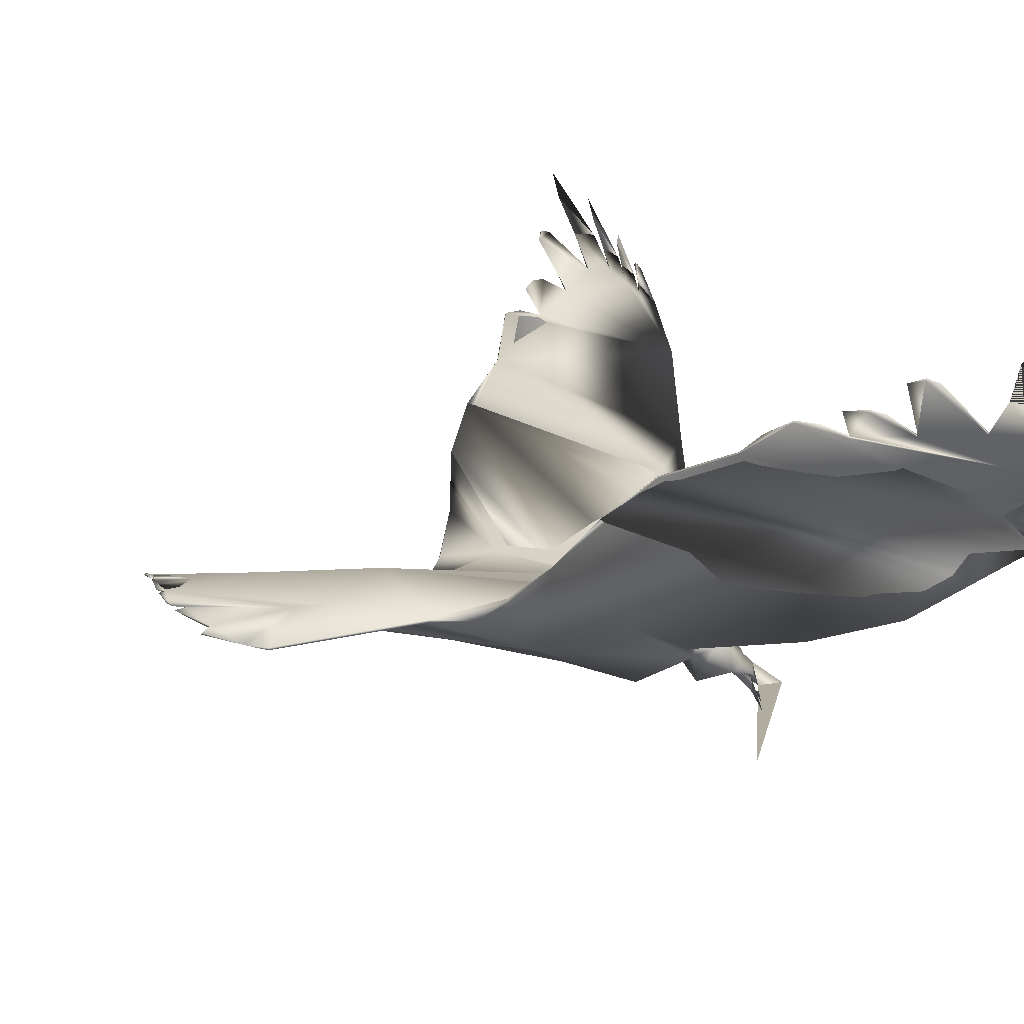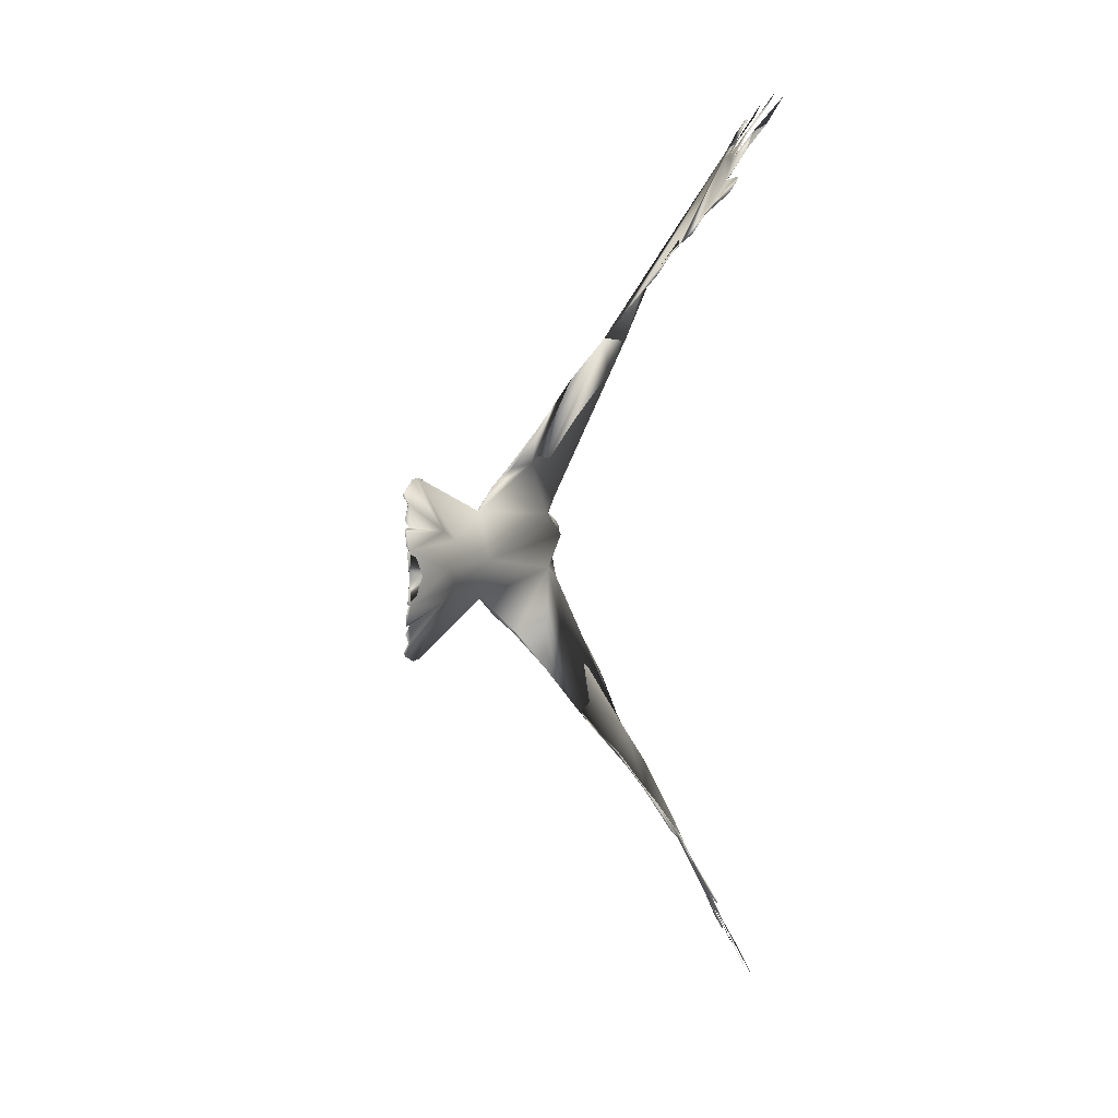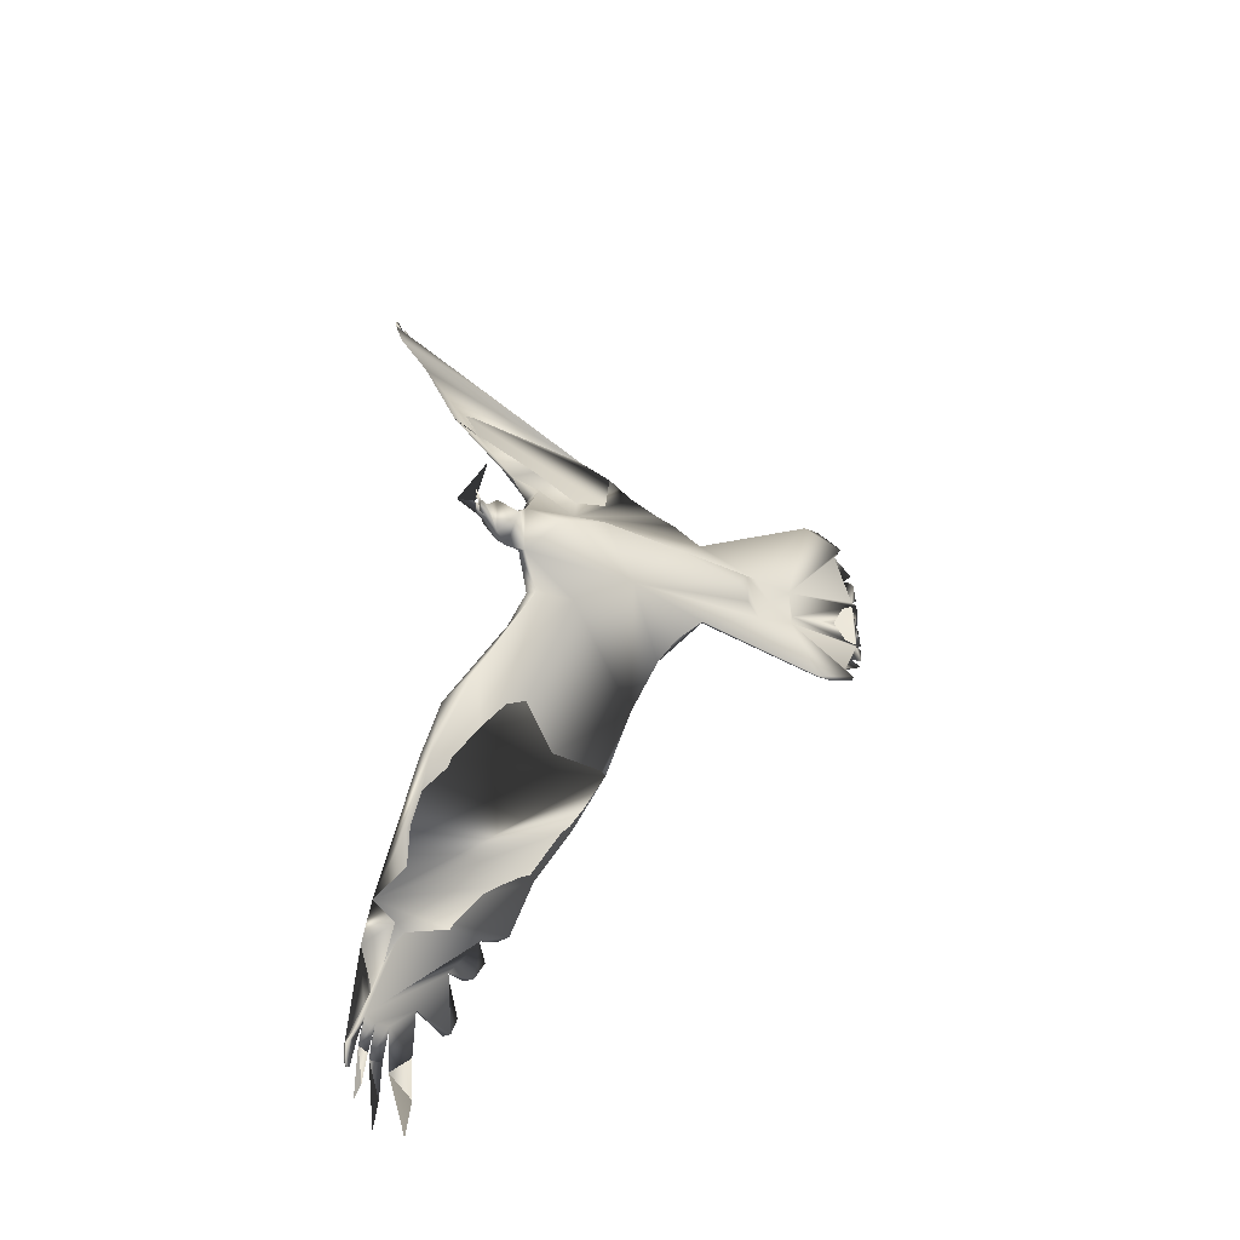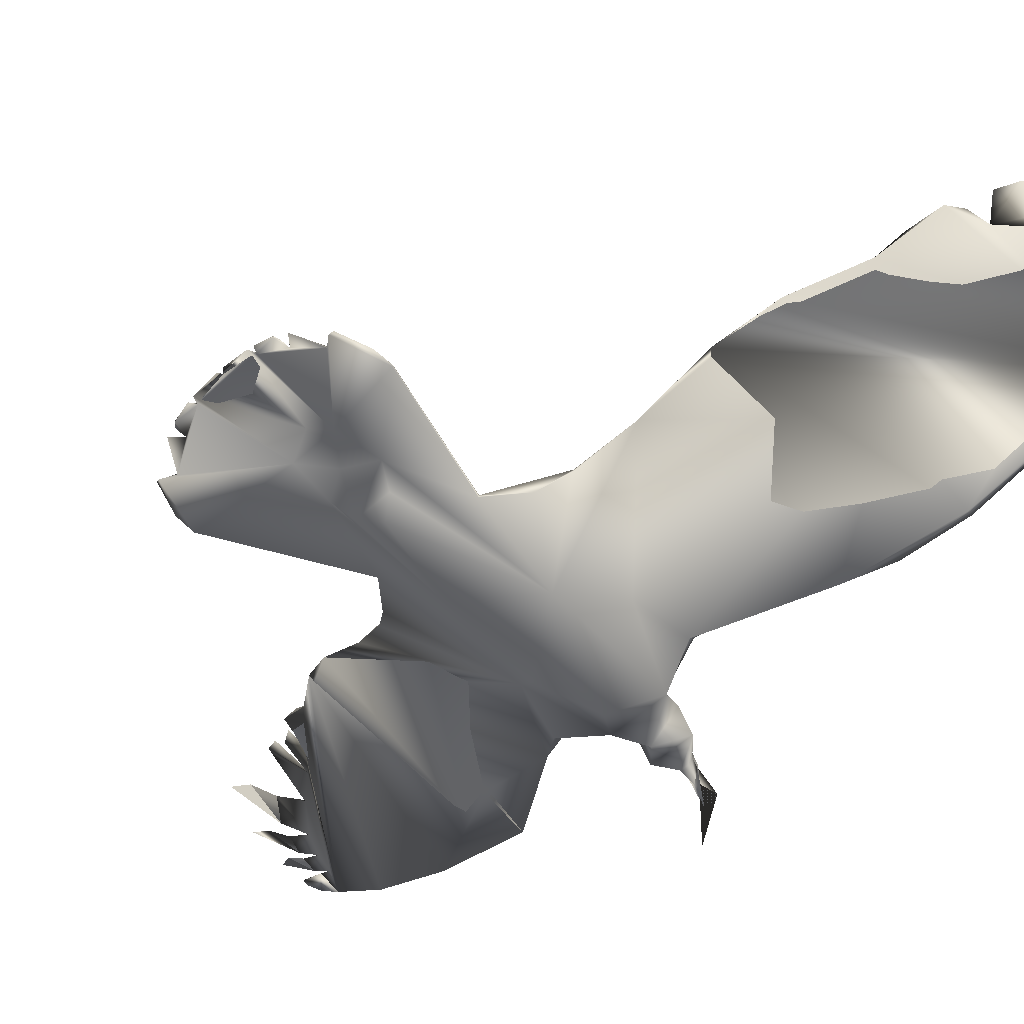
<metadata>
{"format":"obj","ext":"obj","renderer":"f3d","projection":"perspective","resolution":1024,"background":"white","views":[{"elev":10.0,"azim":-15.2,"up":"+Z"},{"elev":10.0,"azim":-59.3,"up":"+Y"},{"elev":-39.9,"azim":165.3,"up":"+Y"},{"elev":-45.9,"azim":-43.6,"up":"+Z"}]}
</metadata>
<code>
o Crow_crow_maste
v -0.1939 0.1613 0.0304
v -0.1583 0.2355 0.05473
v -0.03376 0.4181 0.09632
v 0.04579 0.9627 0.3992
v 0.02288 0.9655 0.4217
v -0.007419 0.9565 0.4426
v -0.06125 0.9065 0.4529
v -0.1233 0.8278 0.4272
v -0.1884 0.7605 0.3974
v -0.2912 0.6417 0.3428
v -0.4897 0.235 0.1062
v -0.5789 0.1405 0.07046
v -0.8224 0.248 0.0686
v -0.8564 0.2485 0.07427
v -0.9083 0.2278 0.08902
v -0.9548 0.04954 0.133
v 0.02324 0.6595 0.1991
v -0.04852 0.5245 0.1746
v -0.4191 0.4455 0.2284
v 0.07238 0.8658 0.3134
v 0.07525 1.049 0.4338
v 0.06953 1.056 0.4436
v 0.04683 1.095 0.4915
v -0.00028 1.122 0.5532
v -0.07041 1.103 0.6026
v -0.1289 0.9177 0.5175
v -0.1577 0.879 0.5082
v -0.1645 0.8271 0.4482
v -0.2072 0.7843 0.4381
v -0.2246 0.7531 0.4066
v -0.2739 0.6845 0.3769
v 0.07958 0.9832 0.3834
v 0.06216 1.033 0.4339
v 0.05316 0.9985 0.4179
v 0.05054 1.013 0.4307
v 0.03436 1.065 0.4816
v 0.02466 1.024 0.4611
v -0.005943 1.073 0.5233
v -0.01929 1.023 0.5005
v -0.07684 1.04 0.5641
v -0.1441 0.9084 0.5207
v -0.184 0.8172 0.4488
v -0.2521 0.7373 0.4051
v 0.07314 1.054 0.439
v 0.06597 1.054 0.4458
v 0.07314 1.054 0.439
v 0.06597 1.054 0.4458
v 0.06953 1.056 0.4436
v -0.9401 0.1702 0.1111
v -0.9529 0.1124 0.1248
v -0.8023 0.04076 0.1338
v -0.8951 0.1989 0.09295
v -0.9216 0.152 0.1104
v -0.9409 0.105 0.1259
v -0.766 0.1215 0.09767
v -0.7111 0.09281 0.09236
v -0.9462 0.1467 0.1199
v -0.08889 0.04436 -0.03659
v -0.1128 0.07198 -0.03926
v -0.1775 0.08656 -0.01311
v -0.2108 0.1688 0.01362
v 0.04379 0.9643 0.3969
v 0.02084 0.9671 0.4195
v -0.009459 0.9581 0.4403
v -0.06322 0.9081 0.4506
v -0.1251 0.8294 0.4248
v -0.1901 0.7619 0.3949
v -0.2927 0.6431 0.3403
v -0.4513 0.3282 0.1566
v -0.4924 0.2353 0.09836
v -0.5795 0.1405 0.06705
v -0.823 0.248 0.06519
v -0.2976 0.1479 0.05085
v -0.09732 0.4326 0.1501
v -0.3692 0.5394 0.2881
v 0.07732 1.024 0.4089
v 0.02898 1.017 0.4477
v -0.00379 1.018 0.4775
v -0.06566 0.9814 0.5073
v -0.1461 0.9101 0.5181
v -0.1857 0.8187 0.4464
v -0.2537 0.7387 0.4025
v 0.07109 1.055 0.4367
v 0.06393 1.056 0.4435
v 0.06749 1.057 0.4413
v -0.9398 0.1525 0.1133
v -0.9541 0.09995 0.1267
v -0.8032 0.04076 0.1283
v -0.8957 0.1989 0.08955
v -0.9414 0.105 0.1225
v -0.7887 0.08264 0.1018
v -0.7117 0.09281 0.08895
v -0.9111 0.2206 0.08599
v -0.9467 0.1467 0.1165
v -0.5239 0.1919 0.07356
v -0.061 0.02788 -0.1882
v -0.05903 0.02797 -0.07934
v -0.08792 0.02865 -0.04825
v -0.08723 0.04347 -0.04848
v -0.06923 0.0282 -0.07966
v -0.08923 0.03638 -0.05861
v -0.07387 0.03916 -0.05655
v -0.05166 0.02812 -0.113
v -0.06923 0.02842 -0.03544
v -0.06032 0.0281 -0.07121
v -0.07152 0.03915 -0.05157
v -0.169 0.07566 0.003351
v -0.3038 0.1006 0.093
v -0.09271 0.02894 -0.005514
v -0.1219 0.04675 0.01488
v -0.1399 0.0732 -0.001428
v -0.1144 0.05745 -0.004116
v -0.1556 0.02964 -0.05949
v -0.2375 0.1311 0.07349
v -0.2078 0.1297 0.05026
v -0.1773 0.2329 0.0776
v -0.2085 0.0839 0.03832
v -0.6807 0.07436 0.06167
v -0.6574 0.03818 0.04611
v -0.347 0.07247 -0.02804
v -0.4015 0.2363 0.1089
v -0.5179 0.07149 0.01484
v -0.08316 0.02871 -0.02212
v -0.1957 -0.09919 0.03777
v -0.1633 -0.1746 0.0621
v -0.04573 -0.361 0.1058
v -0.01557 -0.4727 0.1358
v 0.03871 -0.7372 0.2666
v 0.02125 -0.9201 0.3816
v -0.00223 -0.9237 0.4035
v -0.03276 -0.9154 0.4243
v -0.08462 -0.8647 0.4375
v -0.1425 -0.7801 0.4249
v -0.2017 -0.7029 0.4144
v -0.299 -0.5692 0.3779
v -0.4915 -0.1617 0.1194
v -0.5809 -0.06712 0.07548
v -0.8291 -0.1661 0.06971
v -0.8631 -0.1655 0.07538
v -0.9143 -0.143 0.09002
v -0.955 0.03689 0.133
v -0.4214 -0.3629 0.2615
v -0.3699 -0.4558 0.3318
v 0.04801 -1.009 0.4116
v 0.04194 -1.016 0.4209
v 0.01753 -1.057 0.4659
v -0.03141 -1.087 0.5249
v -0.1021 -1.07 0.574
v -0.1531 -0.8778 0.5014
v -0.1804 -0.837 0.4967
v -0.1823 -0.7775 0.4511
v -0.2219 -0.7302 0.4497
v -0.2367 -0.6923 0.4289
v -0.2833 -0.6164 0.4074
v 0.05316 -0.9811 0.3907
v 0.03527 -0.9924 0.4125
v 0.02735 -0.9571 0.3983
v 0.02423 -0.9726 0.4101
v 0.005911 -1.027 0.4575
v -0.00249 -0.9841 0.4394
v -0.03541 -1.036 0.4979
v -0.04724 -0.9852 0.4778
v -0.1064 -1.005 0.5392
v -0.1677 -0.8677 0.5067
v -0.2005 -0.7656 0.4557
v -0.2631 -0.6733 0.4318
v 0.04569 -1.014 0.4165
v 0.03836 -1.015 0.4231
v 0.04569 -1.014 0.4165
v 0.03836 -1.015 0.4231
v 0.04194 -1.016 0.4209
v -0.9442 -0.08428 0.1118
v -0.9551 -0.02609 0.1252
v -0.9001 -0.1145 0.09379
v -0.9252 -0.06675 0.111
v -0.9429 -0.01907 0.1262
v -0.7686 -0.04132 0.09811
v -0.7129 -0.01443 0.09264
v -0.9495 -0.06053 0.1205
v -0.08938 0.0131 -0.03642
v -0.1638 0.03026 0.03615
v -0.6243 0.03788 0.1317
v -0.1141 -0.01379 -0.03882
v -0.1783 -0.0259 -0.01046
v -0.2129 -0.1062 0.02031
v -0.03259 -0.4791 0.1272
v 0.01922 -0.9216 0.3792
v -0.004257 -0.9252 0.4011
v -0.03479 -0.9168 0.4219
v -0.08675 -0.8661 0.4351
v -0.1444 -0.7815 0.4224
v -0.2036 -0.7043 0.4119
v -0.3007 -0.5708 0.3754
v -0.4538 -0.2509 0.1783
v -0.494 -0.1624 0.1125
v -0.5819 -0.06698 0.07078
v -0.8296 -0.1661 0.0663
v -0.7399 0.03964 0.09365
v -0.2999 -0.08229 0.05506
v -0.006021 -0.6118 0.1942
v -0.1054 -0.2955 0.06384
v -0.02584 -0.5781 0.2222
v -0.3715 -0.4572 0.3292
v 0.04949 -0.8206 0.2989
v 0.05114 -0.9825 0.3883
v 0.002229 -0.9772 0.4264
v -0.03115 -0.9788 0.4555
v -0.09284 -0.9427 0.4862
v -0.1698 -0.8692 0.5041
v -0.2024 -0.767 0.4533
v -0.2649 -0.6746 0.4292
v 0.04366 -1.015 0.4141
v 0.03634 -1.016 0.4207
v 0.03992 -1.018 0.4184
v -0.9493 0.04311 0.1286
v -0.9433 -0.06656 0.1139
v -0.956 -0.01355 0.127
v -0.9007 -0.1145 0.09039
v -0.9434 -0.01907 0.1228
v -0.79 -0.001717 0.102
v -0.7134 -0.01443 0.08924
v -0.9169 -0.1357 0.08695
v -0.9501 -0.06053 0.1171
v -0.5272 -0.1196 0.07983
v -0.08769 0.01381 -0.04833
v -0.08947 0.02085 -0.05853
v -0.0742 0.01762 -0.05643
v -0.07185 0.01761 -0.05146
v -0.1693 -0.01448 0.006195
v -0.3045 -0.03456 0.09739
v -0.09271 0.02894 -0.005514
v -0.1138 0.02938 0.01606
v -0.1224 0.01226 0.01506
v -0.141 -0.01343 -0.000403
v -0.1153 0.00114 -0.003824
v -0.2389 -0.06749 0.07981
v -0.2084 -0.06683 0.05788
v -0.1824 -0.1713 0.08475
v -0.1083 -0.2841 0.1066
v -0.1995 0.03236 0.07132
v -0.2063 -0.01744 0.04786
v -0.6819 0.002861 0.06185
v -0.2477 0.03089 -0.0555
v -0.1633 -0.4592 0.2382
v -0.03973 -0.723 0.3193
v -0.4172 -0.04114 0.01565
v -0.02287 0.02808 -0.06824
f 27 41 80
f 21 32 76
f 217 219 176
f 224 195 136
f 113 183 234
f 99 101 59
f 46 44 48
f 183 59 101
f 22 85 84
f 10 75 19
f 87 88 215
f 174 175 172
f 191 190 209
f 10 43 31
f 28 8 66
f 165 134 152
f 97 103 100
f 107 181 111
f 140 222 139
f 54 176 51
f 225 180 183
f 2 1 61
f 106 58 104
f 17 3 74
f 230 236 241
f 48 85 22
f 94 57 86
f 228 105 104
f 81 28 66
f 43 30 82
f 31 43 82
f 73 60 120
f 228 98 105
f 227 103 98
f 41 26 80
f 229 234 181
f 132 190 208
f 13 12 72
f 185 125 201
f 112 111 110
f 84 34 45
f 122 119 118
f 129 187 157
f 106 104 105
f 14 72 93
f 99 106 98
f 117 108 240
f 239 126 125
f 55 53 86
f 172 218 174
f 180 225 228
f 2 74 3
f 39 6 64
f 113 59 183
f 200 202 186
f 179 216 177
f 44 46 83
f 64 6 78
f 2 116 115
f 75 17 74
f 92 198 91
f 100 102 103
f 131 189 207
f 178 182 51
f 92 118 198
f 166 211 153
f 200 186 128
f 165 152 210
f 151 210 191
f 46 21 83
f 114 115 116
f 54 50 90
f 169 212 144
f 132 149 190
f 11 95 121
f 180 228 104
f 47 84 33
f 124 125 185
f 14 13 72
f 194 244 203
f 171 214 212
f 176 219 173
f 242 118 119
f 8 27 80
f 221 220 198
f 99 58 106
f 214 145 170
f 125 124 237
f 65 7 79
f 229 184 234
f 107 60 61
f 212 205 144
f 166 154 211
f 50 57 94
f 232 181 233
f 14 93 15
f 121 69 11
f 26 7 65
f 154 166 135
f 203 142 194
f 2 61 73
f 130 188 206
f 184 243 60
f 228 225 98
f 198 220 91
f 174 218 222
f 108 117 114
f 199 184 185
f 237 124 229
f 29 42 81
f 54 90 87
f 63 5 77
f 1 115 107
f 156 157 168
f 37 5 63
f 21 76 83
f 129 158 187
f 202 244 186
f 164 150 209
f 133 151 191
f 192 153 211
f 134 153 192
f 154 135 211
f 59 113 111
f 170 156 213
f 138 139 197
f 71 12 95
f 209 190 149
f 136 137 224
f 179 223 216
f 217 141 215
f 99 102 100
f 232 110 181
f 70 11 69
f 165 210 151
f 113 184 60
f 227 225 100
f 10 68 75
f 235 231 233
f 98 225 227
f 229 181 240
f 30 67 82
f 60 73 61
f 234 235 233
f 125 238 239
f 30 9 67
f 226 225 183
f 58 99 59
f 4 34 62
f 212 169 167
f 11 70 95
f 138 197 137
f 179 173 223
f 107 117 240
f 87 215 16
f 131 162 189
f 242 246 221
f 122 73 120
f 124 185 229
f 199 246 184
f 89 52 93
f 136 195 194
f 112 110 109
f 245 202 200
f 222 197 139
f 137 196 224
f 130 160 188
f 155 144 205
f 150 133 209
f 116 2 3
f 142 203 143
f 127 126 239
f 164 209 149
f 31 82 10
f 99 98 102
f 44 83 48
f 120 243 246
f 18 3 17
f 109 232 231
f 35 4 62
f 42 28 81
f 107 111 60
f 52 89 49
f 170 145 171
f 184 113 234
f 226 183 101
f 100 226 101
f 47 22 84
f 88 217 215
f 230 241 240
f 176 178 51
f 174 177 175
f 179 176 173
f 140 174 222
f 139 174 140
f 139 177 174
f 177 176 179
f 230 240 182
f 137 230 182
f 137 182 178
f 138 137 178
f 139 138 177
f 138 178 177
f 178 176 177
f 244 193 203
f 202 193 244
f 128 245 200
f 204 245 128
f 245 193 202
f 134 210 152
f 134 191 210
f 163 162 148
f 208 162 163
f 208 189 162
f 190 189 208
f 155 245 204
f 245 211 193
f 212 214 213
f 161 160 147
f 207 160 161
f 189 160 207
f 189 188 160
f 159 158 146
f 206 158 159
f 188 158 206
f 188 187 158
f 190 188 189
f 191 188 190
f 205 212 213
f 205 213 157
f 205 157 187
f 191 187 188
f 134 187 191
f 245 192 211
f 155 205 187
f 245 155 187
f 192 245 187
f 134 192 187
f 137 136 230
f 162 163 148
f 162 208 163
f 131 208 162
f 131 132 208
f 136 194 230
f 167 170 171
f 167 156 170
f 194 142 230
f 149 150 164
f 132 150 149
f 132 133 150
f 151 134 165
f 133 134 151
f 160 161 147
f 160 207 161
f 160 131 207
f 130 131 160
f 158 159 146
f 158 206 159
f 158 130 206
f 129 130 158
f 130 132 131
f 130 133 132
f 134 166 153
f 134 135 166
f 230 142 236
f 236 142 127
f 127 142 128
f 142 143 128
f 143 135 128
f 135 134 128
f 134 133 128
f 133 130 128
f 128 130 204
f 130 129 204
f 204 129 155
f 129 157 155
f 157 156 155
f 155 156 144
f 156 167 169
f 144 156 169
f 103 227 100
f 181 110 111
f 176 141 217
f 87 16 54
f 16 215 54
f 215 141 176
f 54 215 176
f 104 58 123
f 59 111 112
f 58 59 112
f 123 58 112
f 109 123 112
f 236 237 229
f 241 236 229
f 47 48 22
f 105 96 247
f 104 105 247
f 60 243 120
f 98 106 105
f 103 102 98
f 234 233 181
f 12 71 72
f 34 33 45
f 104 247 105
f 247 96 105
f 53 52 49
f 56 54 51
f 55 52 53
f 54 57 50
f 52 15 93
f 52 14 15
f 55 14 52
f 54 55 57
f 240 108 182
f 108 12 182
f 182 12 56
f 12 13 56
f 13 14 55
f 56 13 55
f 54 56 55
f 126 201 125
f 57 55 86
f 2 75 74
f 73 75 2
f 95 73 71
f 95 70 73
f 70 69 73
f 69 19 73
f 19 75 73
f 216 175 177
f 1 2 115
f 81 9 29
f 66 9 81
f 39 40 25
f 39 79 40
f 64 79 39
f 64 65 79
f 75 20 17
f 67 68 82
f 84 85 83
f 37 38 24
f 37 78 38
f 37 64 78
f 63 64 37
f 35 36 23
f 35 77 36
f 35 63 77
f 62 63 35
f 63 65 64
f 75 32 20
f 62 65 63
f 84 83 76
f 34 84 76
f 34 76 32
f 62 34 32
f 26 66 80
f 26 65 66
f 65 62 66
f 66 62 9
f 32 75 68
f 32 68 67
f 62 32 9
f 32 67 9
f 71 92 72
f 89 53 49
f 92 91 72
f 72 91 93
f 94 90 50
f 91 88 87
f 53 94 86
f 53 90 94
f 89 90 53
f 91 87 90
f 93 91 89
f 91 90 89
f 97 100 103
f 182 56 51
f 186 201 126
f 128 186 127
f 186 126 127
f 18 114 116
f 3 18 116
f 95 12 121
f 180 104 123
f 234 183 235
f 183 180 235
f 180 123 235
f 123 231 235
f 84 45 33
f 194 199 244
f 246 199 194
f 196 246 224
f 246 194 195
f 224 246 195
f 167 171 212
f 221 198 118
f 242 221 118
f 66 8 80
f 197 221 196
f 175 218 172
f 197 220 221
f 222 220 197
f 223 173 219
f 220 217 88
f 216 223 175
f 223 219 175
f 175 219 218
f 219 217 220
f 218 219 220
f 222 218 220
f 213 214 170
f 238 125 237
f 1 107 61
f 108 121 12
f 9 42 29
f 40 39 25
f 79 39 40
f 79 6 39
f 7 6 79
f 114 121 108
f 114 18 121
f 121 19 69
f 121 18 19
f 19 18 10
f 18 17 10
f 17 20 10
f 47 46 48
f 33 46 47
f 33 21 46
f 27 26 41
f 27 7 26
f 8 7 27
f 10 20 43
f 32 21 33
f 32 33 34
f 32 34 4
f 20 32 4
f 38 37 24
f 78 37 38
f 6 37 78
f 6 5 37
f 9 28 42
f 9 8 28
f 36 35 23
f 77 35 36
f 5 35 77
f 5 4 35
f 7 5 6
f 8 5 7
f 30 43 9
f 20 4 5
f 20 5 8
f 43 20 9
f 20 8 9
f 220 88 91
f 117 107 114
f 107 115 114
f 157 213 168
f 186 244 201
f 244 199 185
f 201 244 185
f 135 193 211
f 113 60 111
f 156 168 213
f 101 99 100
f 225 226 100
f 231 232 233
f 241 229 240
f 197 196 137
f 181 107 240
f 246 196 221
f 71 73 122
f 92 71 122
f 118 92 122
f 185 184 229
f 246 243 184
f 110 232 109
f 133 191 209
f 203 193 135
f 143 203 135
f 127 239 238
f 236 127 238
f 237 236 238
f 82 68 10
f 83 85 48
f 122 120 246
f 119 122 246
f 242 119 246
f 123 109 231
f 145 214 171

</code>
